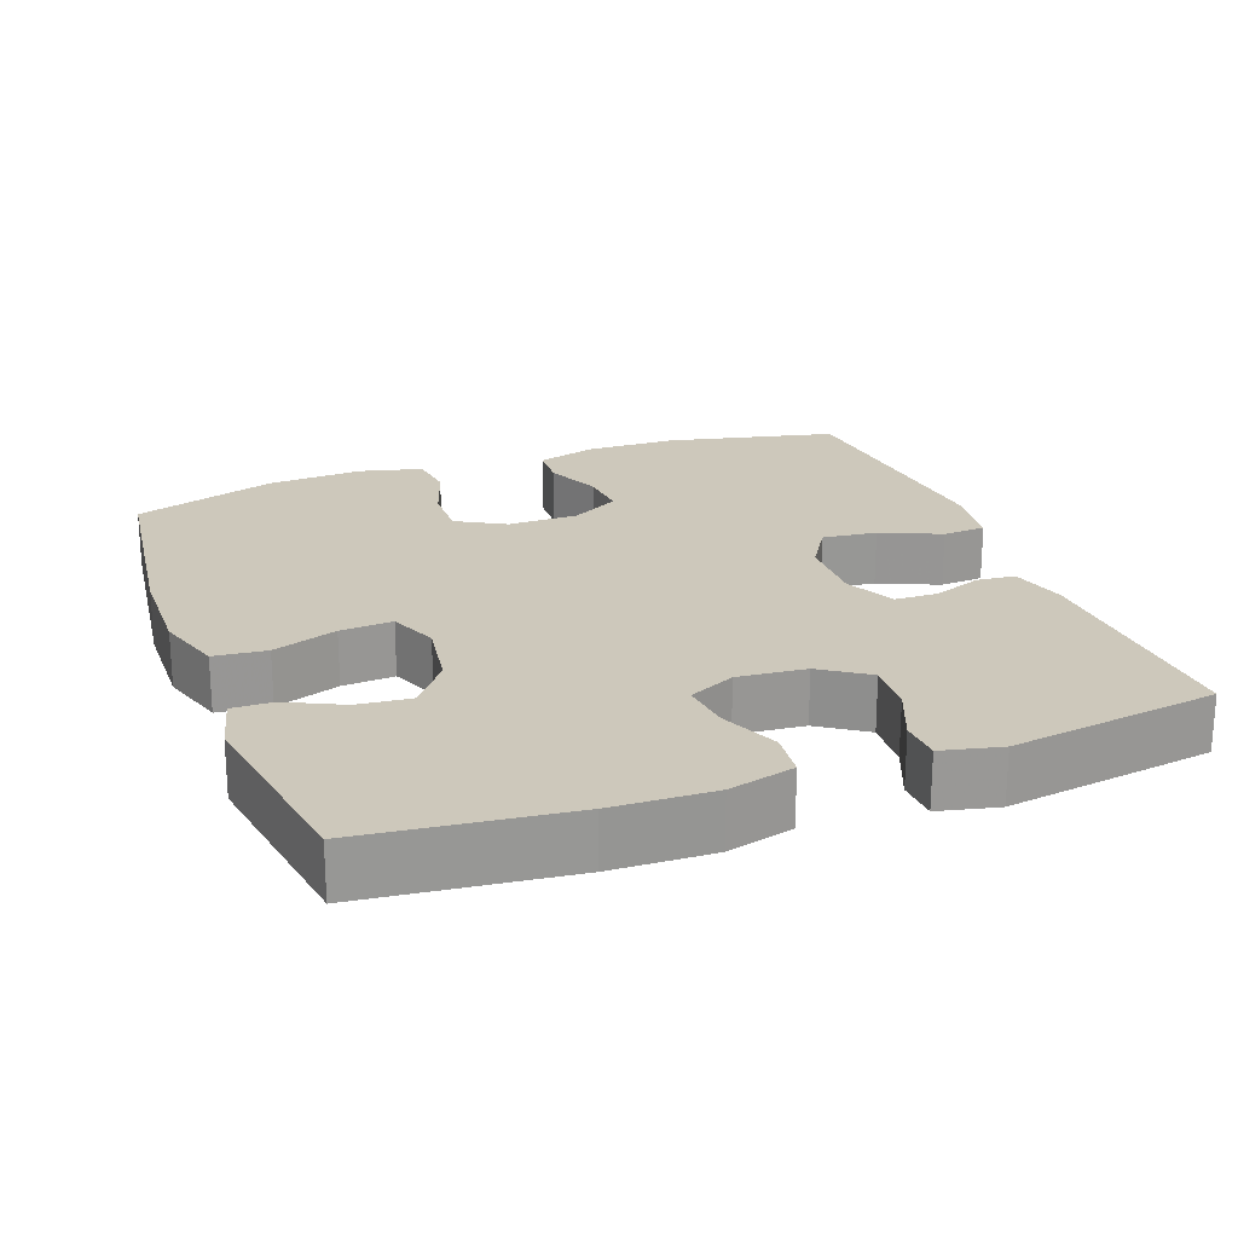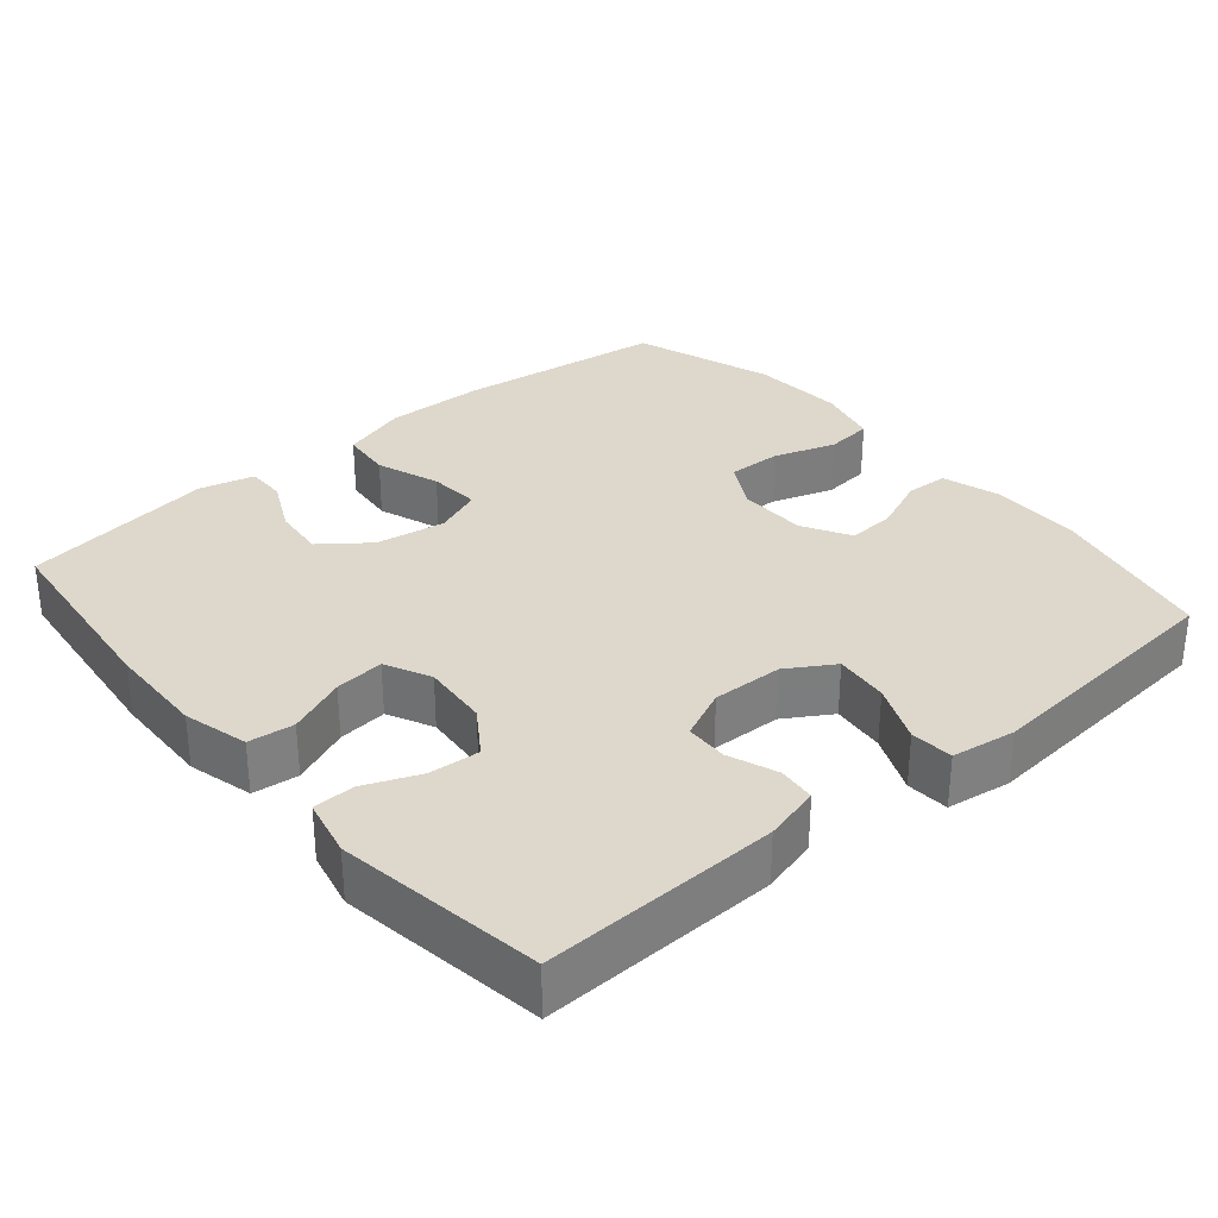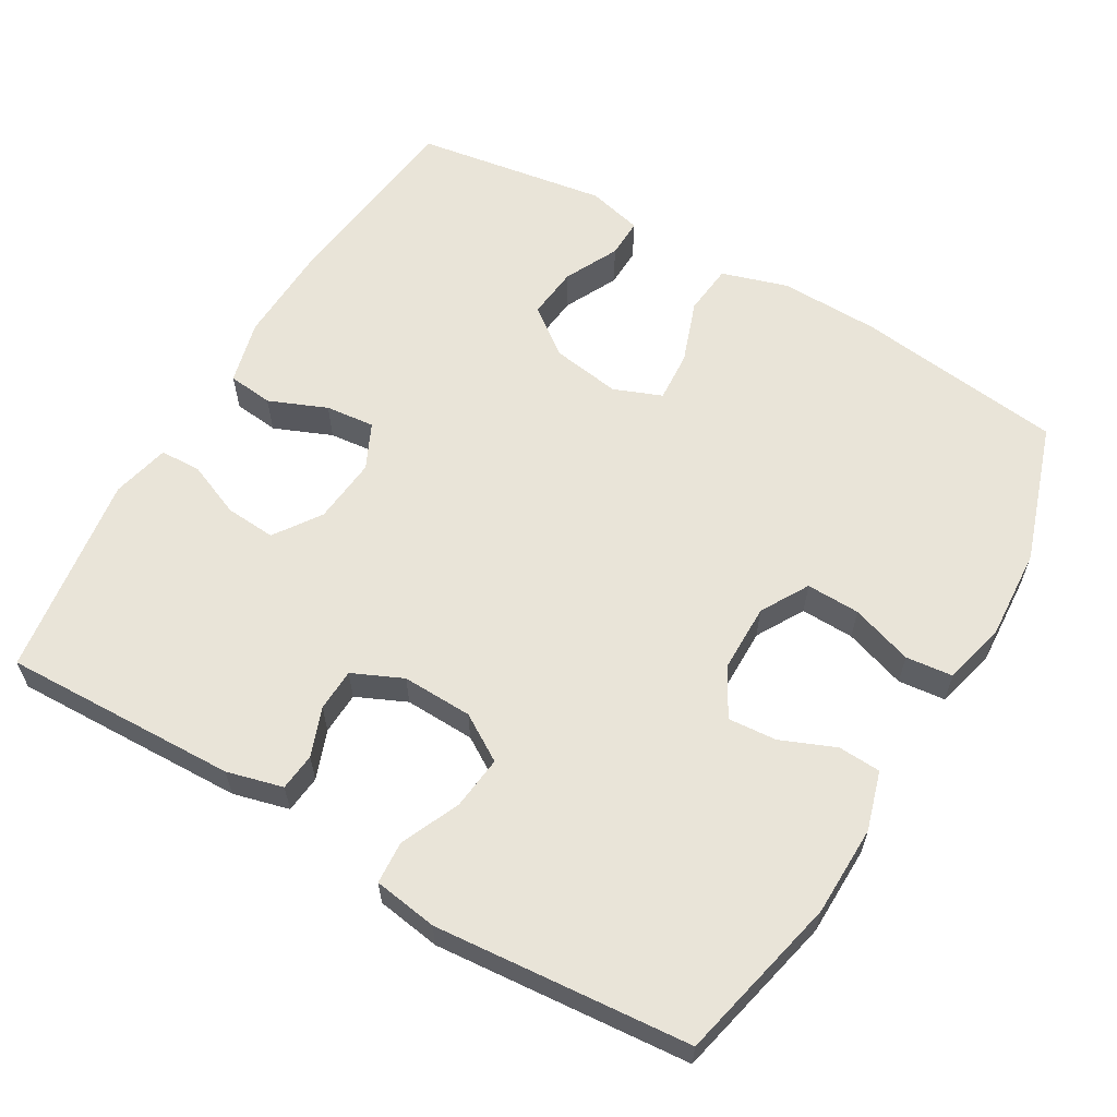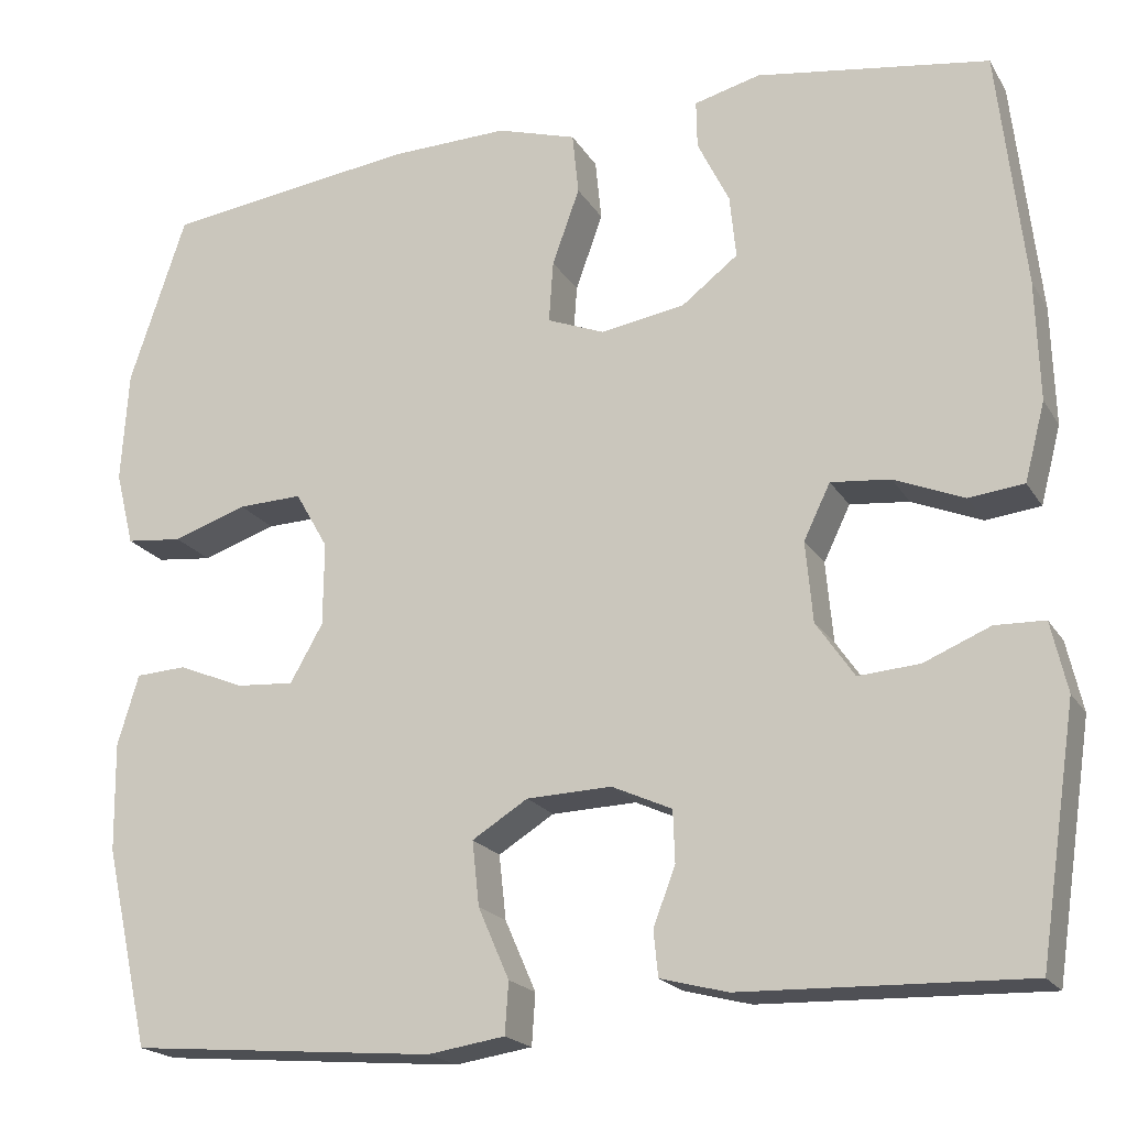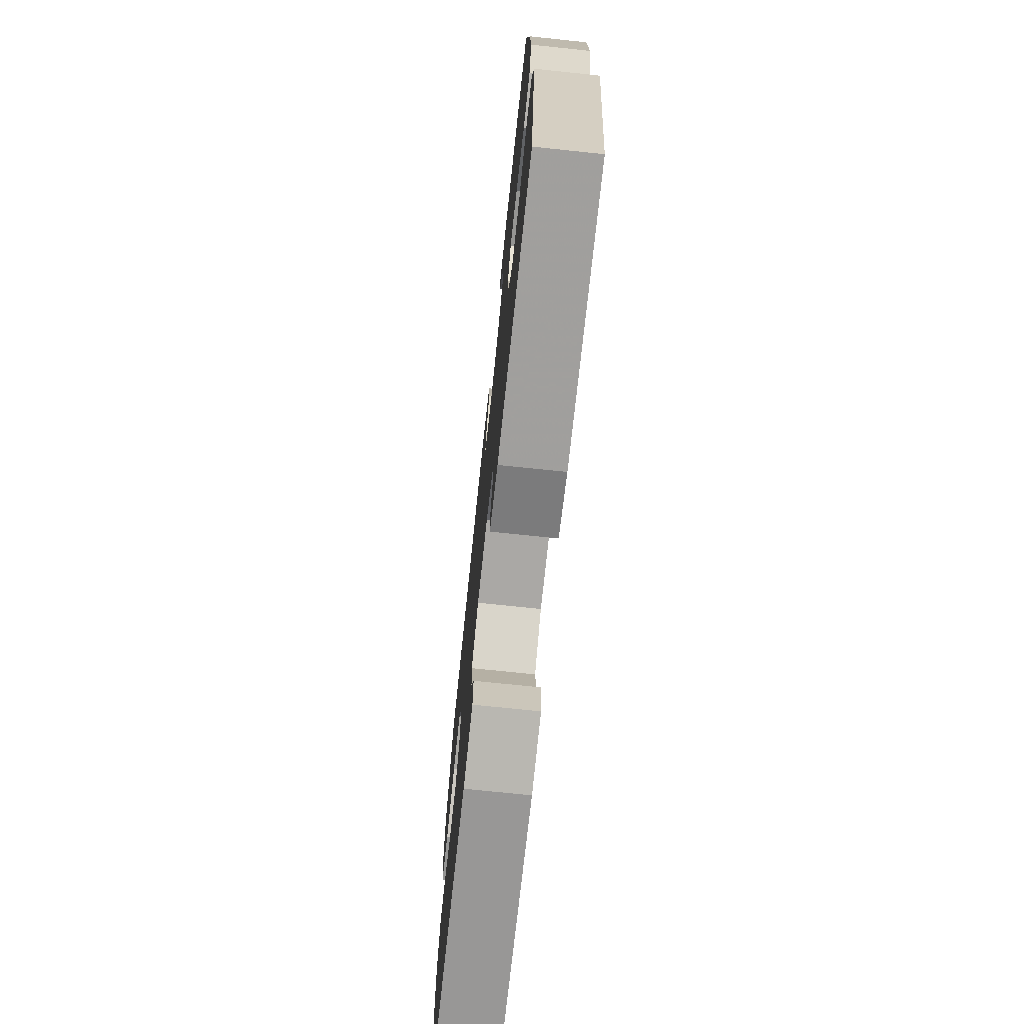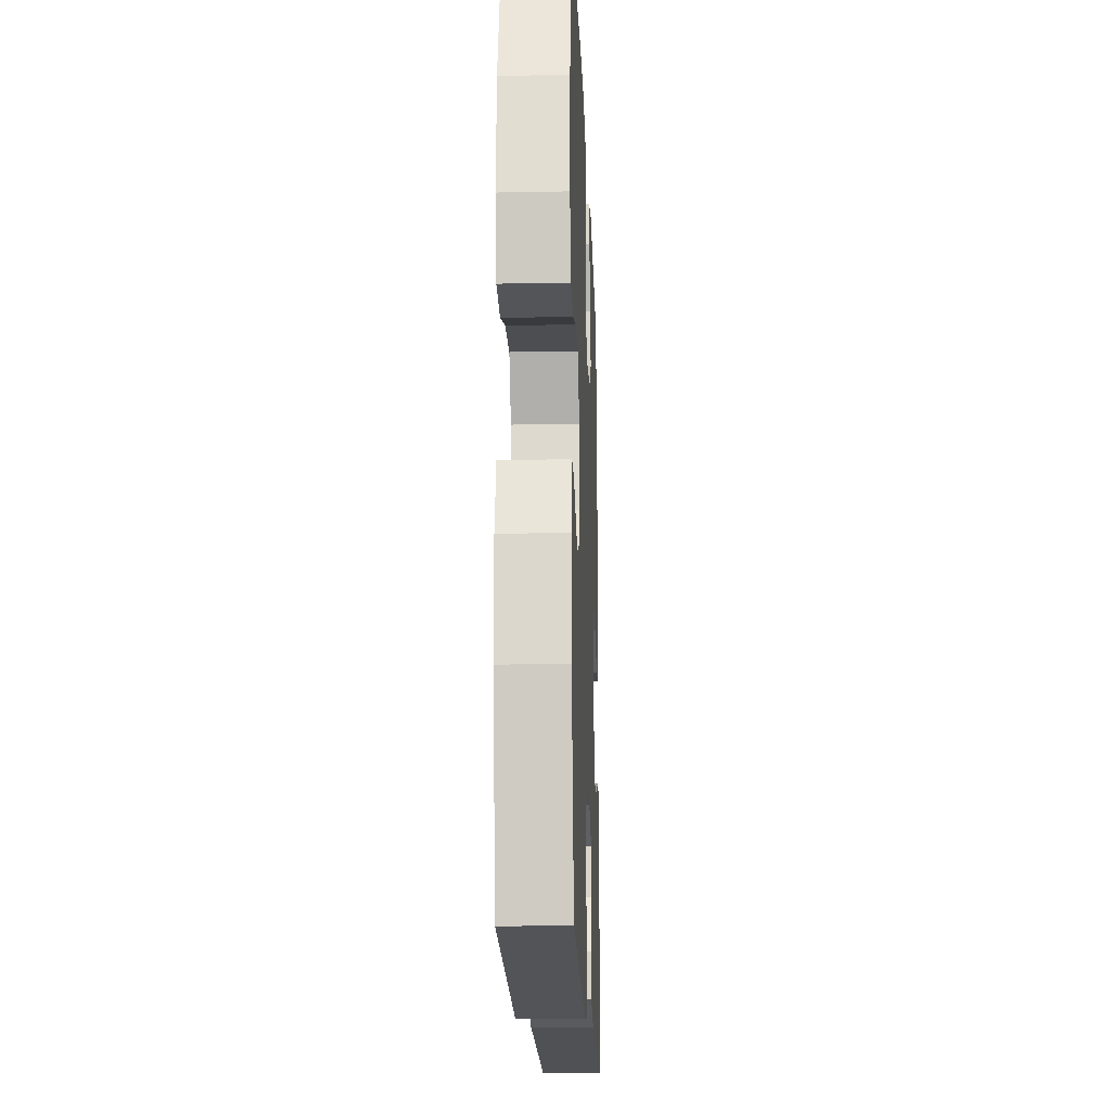
<metadata>
{"format":"obj","ext":"obj","renderer":"f3d","projection":"perspective","resolution":1024,"background":"white","views":[{"elev":21.9,"azim":69.6,"up":"+Y"},{"elev":31.5,"azim":139.7,"up":"+Y"},{"elev":60.5,"azim":-149.5,"up":"+Y"},{"elev":-19.9,"azim":22.8,"up":"+Z"},{"elev":-73.3,"azim":84.0,"up":"+Z"},{"elev":-18.3,"azim":-87.8,"up":"+Z"}]}
</metadata>
<code>
v -0.5 0.07 -0.5
v -0.551 0.07 -0.274
v -0.553 0.07 -0.151
v -0.529 0.07 -0.071
v -0.471 0.07 -0.068
v -0.397 0.07 -0.099
v -0.331 0.07 -0.104
v -0.294 0.07 -0.039
v -0.293 0.07 0.055
v -0.33 0.07 0.12
v -0.403 0.07 0.118
v -0.487 0.07 0.09
v -0.551 0.07 0.097
v -0.572 0.07 0.181
v -0.564 0.07 0.308
v -0.5 0.07 0.5
v -0.215 0.07 0.536
v -0.079 0.07 0.539
v 0.011 0.07 0.511
v 0.018 0.07 0.441
v -0.013 0.07 0.355
v -0.018 0.07 0.285
v 0.047 0.07 0.259
v 0.142 0.07 0.274
v 0.206 0.07 0.323
v 0.199 0.07 0.394
v 0.163 0.07 0.468
v 0.162 0.07 0.522
v 0.237 0.07 0.541
v 0.5 0.07 0.5
v 0.53 0.07 0.23
v 0.534 0.07 0.095
v 0.511 0.07 0.007
v 0.449 0.07 0
v 0.37 0.07 0.033
v 0.303 0.07 0.04
v 0.273 0.07 -0.022
v 0.281 0.07 -0.113
v 0.324 0.07 -0.176
v 0.393 0.07 -0.171
v 0.468 0.07 -0.14
v 0.524 0.07 -0.142
v 0.542 0.07 -0.221
v 0.5 0.07 -0.5
v 0.18 0.07 -0.49
v 0.104 0.07 -0.47
v 0.099 0.07 -0.419
v 0.124 0.07 -0.353
v 0.122 0.07 -0.295
v 0.054 0.07 -0.264
v -0.042 0.07 -0.267
v -0.105 0.07 -0.306
v -0.097 0.07 -0.379
v -0.062 0.07 -0.459
v -0.066 0.07 -0.517
v -0.153 0.07 -0.53
v -0.5 0 -0.5
v -0.551 0 -0.274
v -0.553 0 -0.151
v -0.529 0 -0.071
v -0.471 0 -0.068
v -0.397 0 -0.099
v -0.331 0 -0.104
v -0.294 0 -0.039
v -0.293 0 0.055
v -0.33 0 0.12
v -0.403 0 0.118
v -0.487 0 0.09
v -0.551 0 0.097
v -0.572 0 0.181
v -0.564 0 0.308
v -0.5 0 0.5
v -0.215 0 0.536
v -0.079 0 0.539
v 0.011 0 0.511
v 0.018 0 0.441
v -0.013 0 0.355
v -0.018 0 0.285
v 0.047 0 0.259
v 0.142 0 0.274
v 0.206 0 0.323
v 0.199 0 0.394
v 0.163 0 0.468
v 0.162 0 0.522
v 0.237 0 0.541
v 0.5 0 0.5
v 0.53 0 0.23
v 0.534 0 0.095
v 0.511 0 0.007
v 0.449 0 0
v 0.37 0 0.033
v 0.303 0 0.04
v 0.273 0 -0.022
v 0.281 0 -0.113
v 0.324 0 -0.176
v 0.393 0 -0.171
v 0.468 0 -0.14
v 0.524 0 -0.142
v 0.542 0 -0.221
v 0.5 0 -0.5
v 0.18 0 -0.49
v 0.104 0 -0.47
v 0.099 0 -0.419
v 0.124 0 -0.353
v 0.122 0 -0.295
v 0.054 0 -0.264
v -0.042 0 -0.267
v -0.105 0 -0.306
v -0.097 0 -0.379
v -0.062 0 -0.459
v -0.066 0 -0.517
v -0.153 0 -0.53
f 53 54 55 56
f 52 53 56 1
f 51 52 1 2
f 50 51 2 3
f 45 46 47 48
f 45 48 49
f 44 45 49
f 43 44 49
f 40 41 42 43
f 39 40 43 49
f 38 39 49 50
f 32 33 34 35
f 32 35 36
f 31 32 36
f 30 31 36
f 29 30 36 37
f 26 27 28 29
f 25 26 29 37
f 18 19 20 21
f 18 21 22
f 17 18 22
f 16 17 22
f 15 16 22
f 14 15 22 23
f 11 12 13 14
f 10 11 14 23
f 3 4 5 6
f 3 6 7
f 50 3 7
f 38 50 7 8
f 24 25 37 38
f 24 38 8 9
f 9 10 23 24
f 112 111 110 109
f 57 112 109 108
f 58 57 108 107
f 59 58 107 106
f 104 103 102 101
f 105 104 101
f 105 101 100
f 105 100 99
f 99 98 97 96
f 105 99 96 95
f 106 105 95 94
f 91 90 89 88
f 92 91 88
f 92 88 87
f 92 87 86
f 93 92 86 85
f 85 84 83 82
f 93 85 82 81
f 77 76 75 74
f 78 77 74
f 78 74 73
f 78 73 72
f 78 72 71
f 79 78 71 70
f 70 69 68 67
f 79 70 67 66
f 62 61 60 59
f 63 62 59
f 63 59 106
f 64 63 106 94
f 94 93 81 80
f 65 64 94 80
f 80 79 66 65
f 1 57 58 2
f 2 58 59 3
f 3 59 60 4
f 4 60 61 5
f 5 61 62 6
f 6 62 63 7
f 7 63 64 8
f 8 64 65 9
f 9 65 66 10
f 10 66 67 11
f 11 67 68 12
f 12 68 69 13
f 13 69 70 14
f 14 70 71 15
f 15 71 72 16
f 16 72 73 17
f 17 73 74 18
f 18 74 75 19
f 19 75 76 20
f 20 76 77 21
f 21 77 78 22
f 22 78 79 23
f 23 79 80 24
f 24 80 81 25
f 25 81 82 26
f 26 82 83 27
f 27 83 84 28
f 28 84 85 29
f 29 85 86 30
f 30 86 87 31
f 31 87 88 32
f 32 88 89 33
f 33 89 90 34
f 34 90 91 35
f 35 91 92 36
f 36 92 93 37
f 37 93 94 38
f 38 94 95 39
f 39 95 96 40
f 40 96 97 41
f 41 97 98 42
f 42 98 99 43
f 43 99 100 44
f 44 100 101 45
f 45 101 102 46
f 46 102 103 47
f 47 103 104 48
f 48 104 105 49
f 49 105 106 50
f 50 106 107 51
f 51 107 108 52
f 52 108 109 53
f 53 109 110 54
f 54 110 111 55
f 55 111 112 56
f 56 112 57 1

</code>
